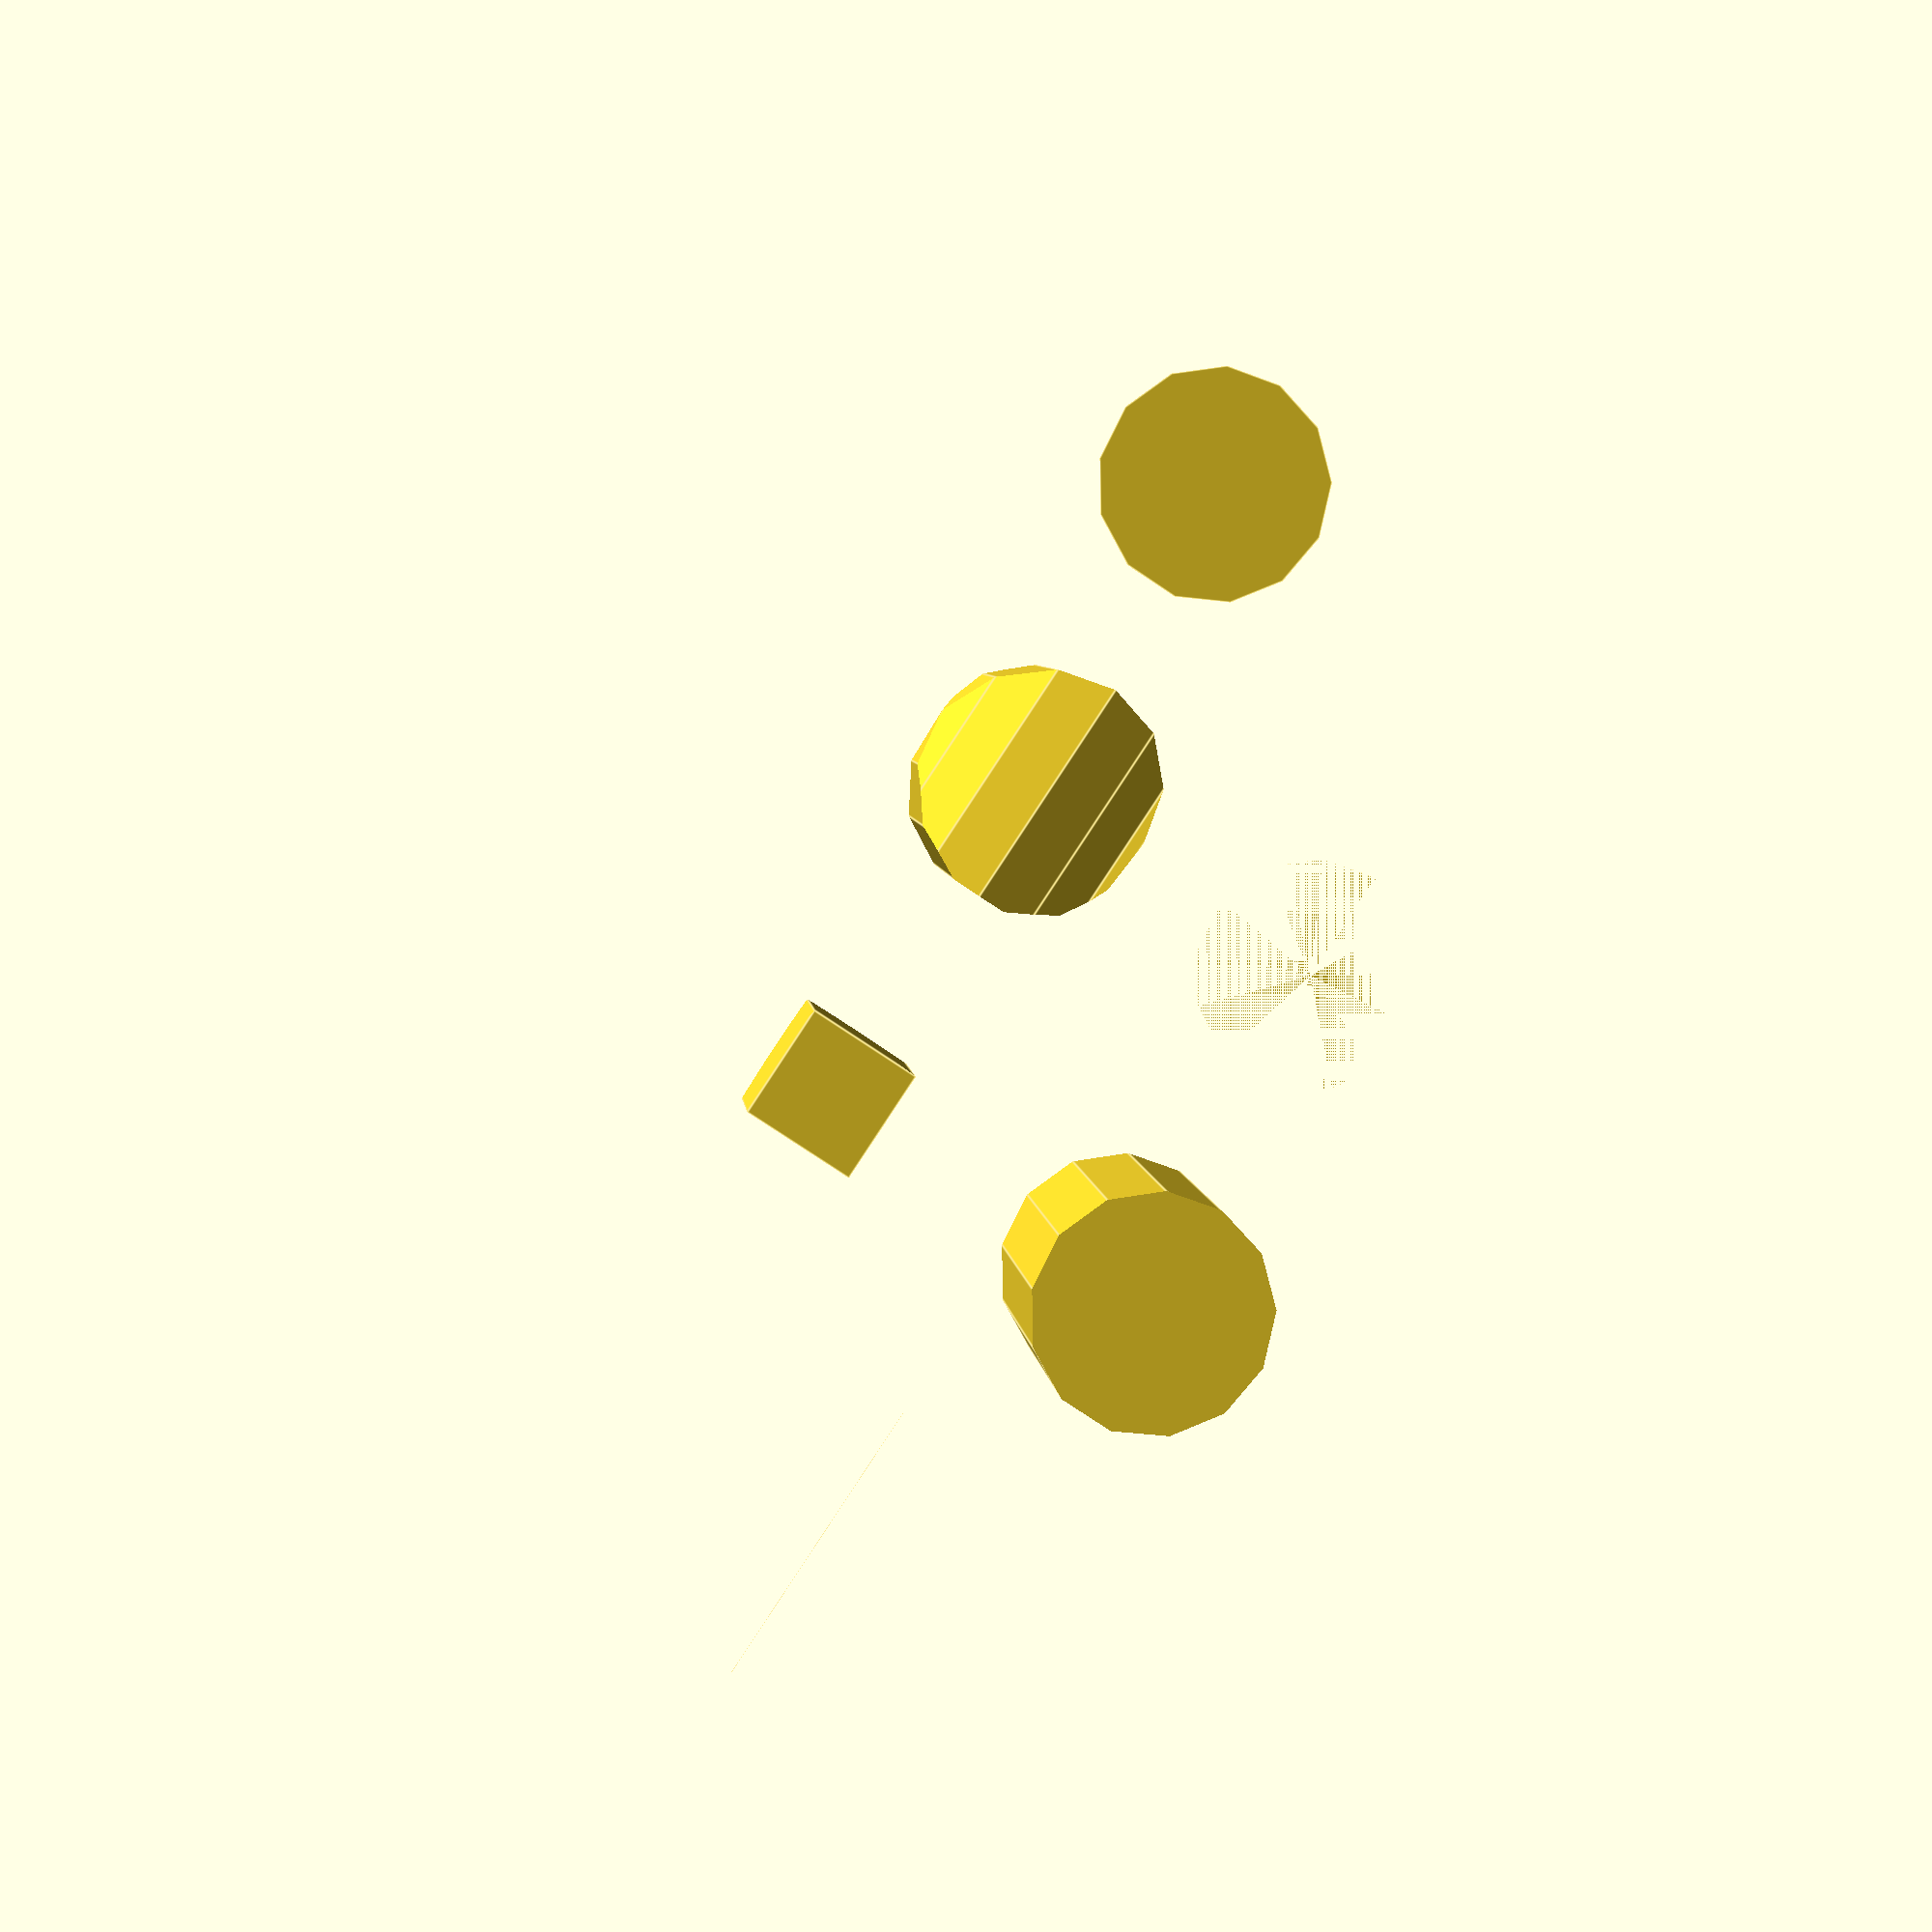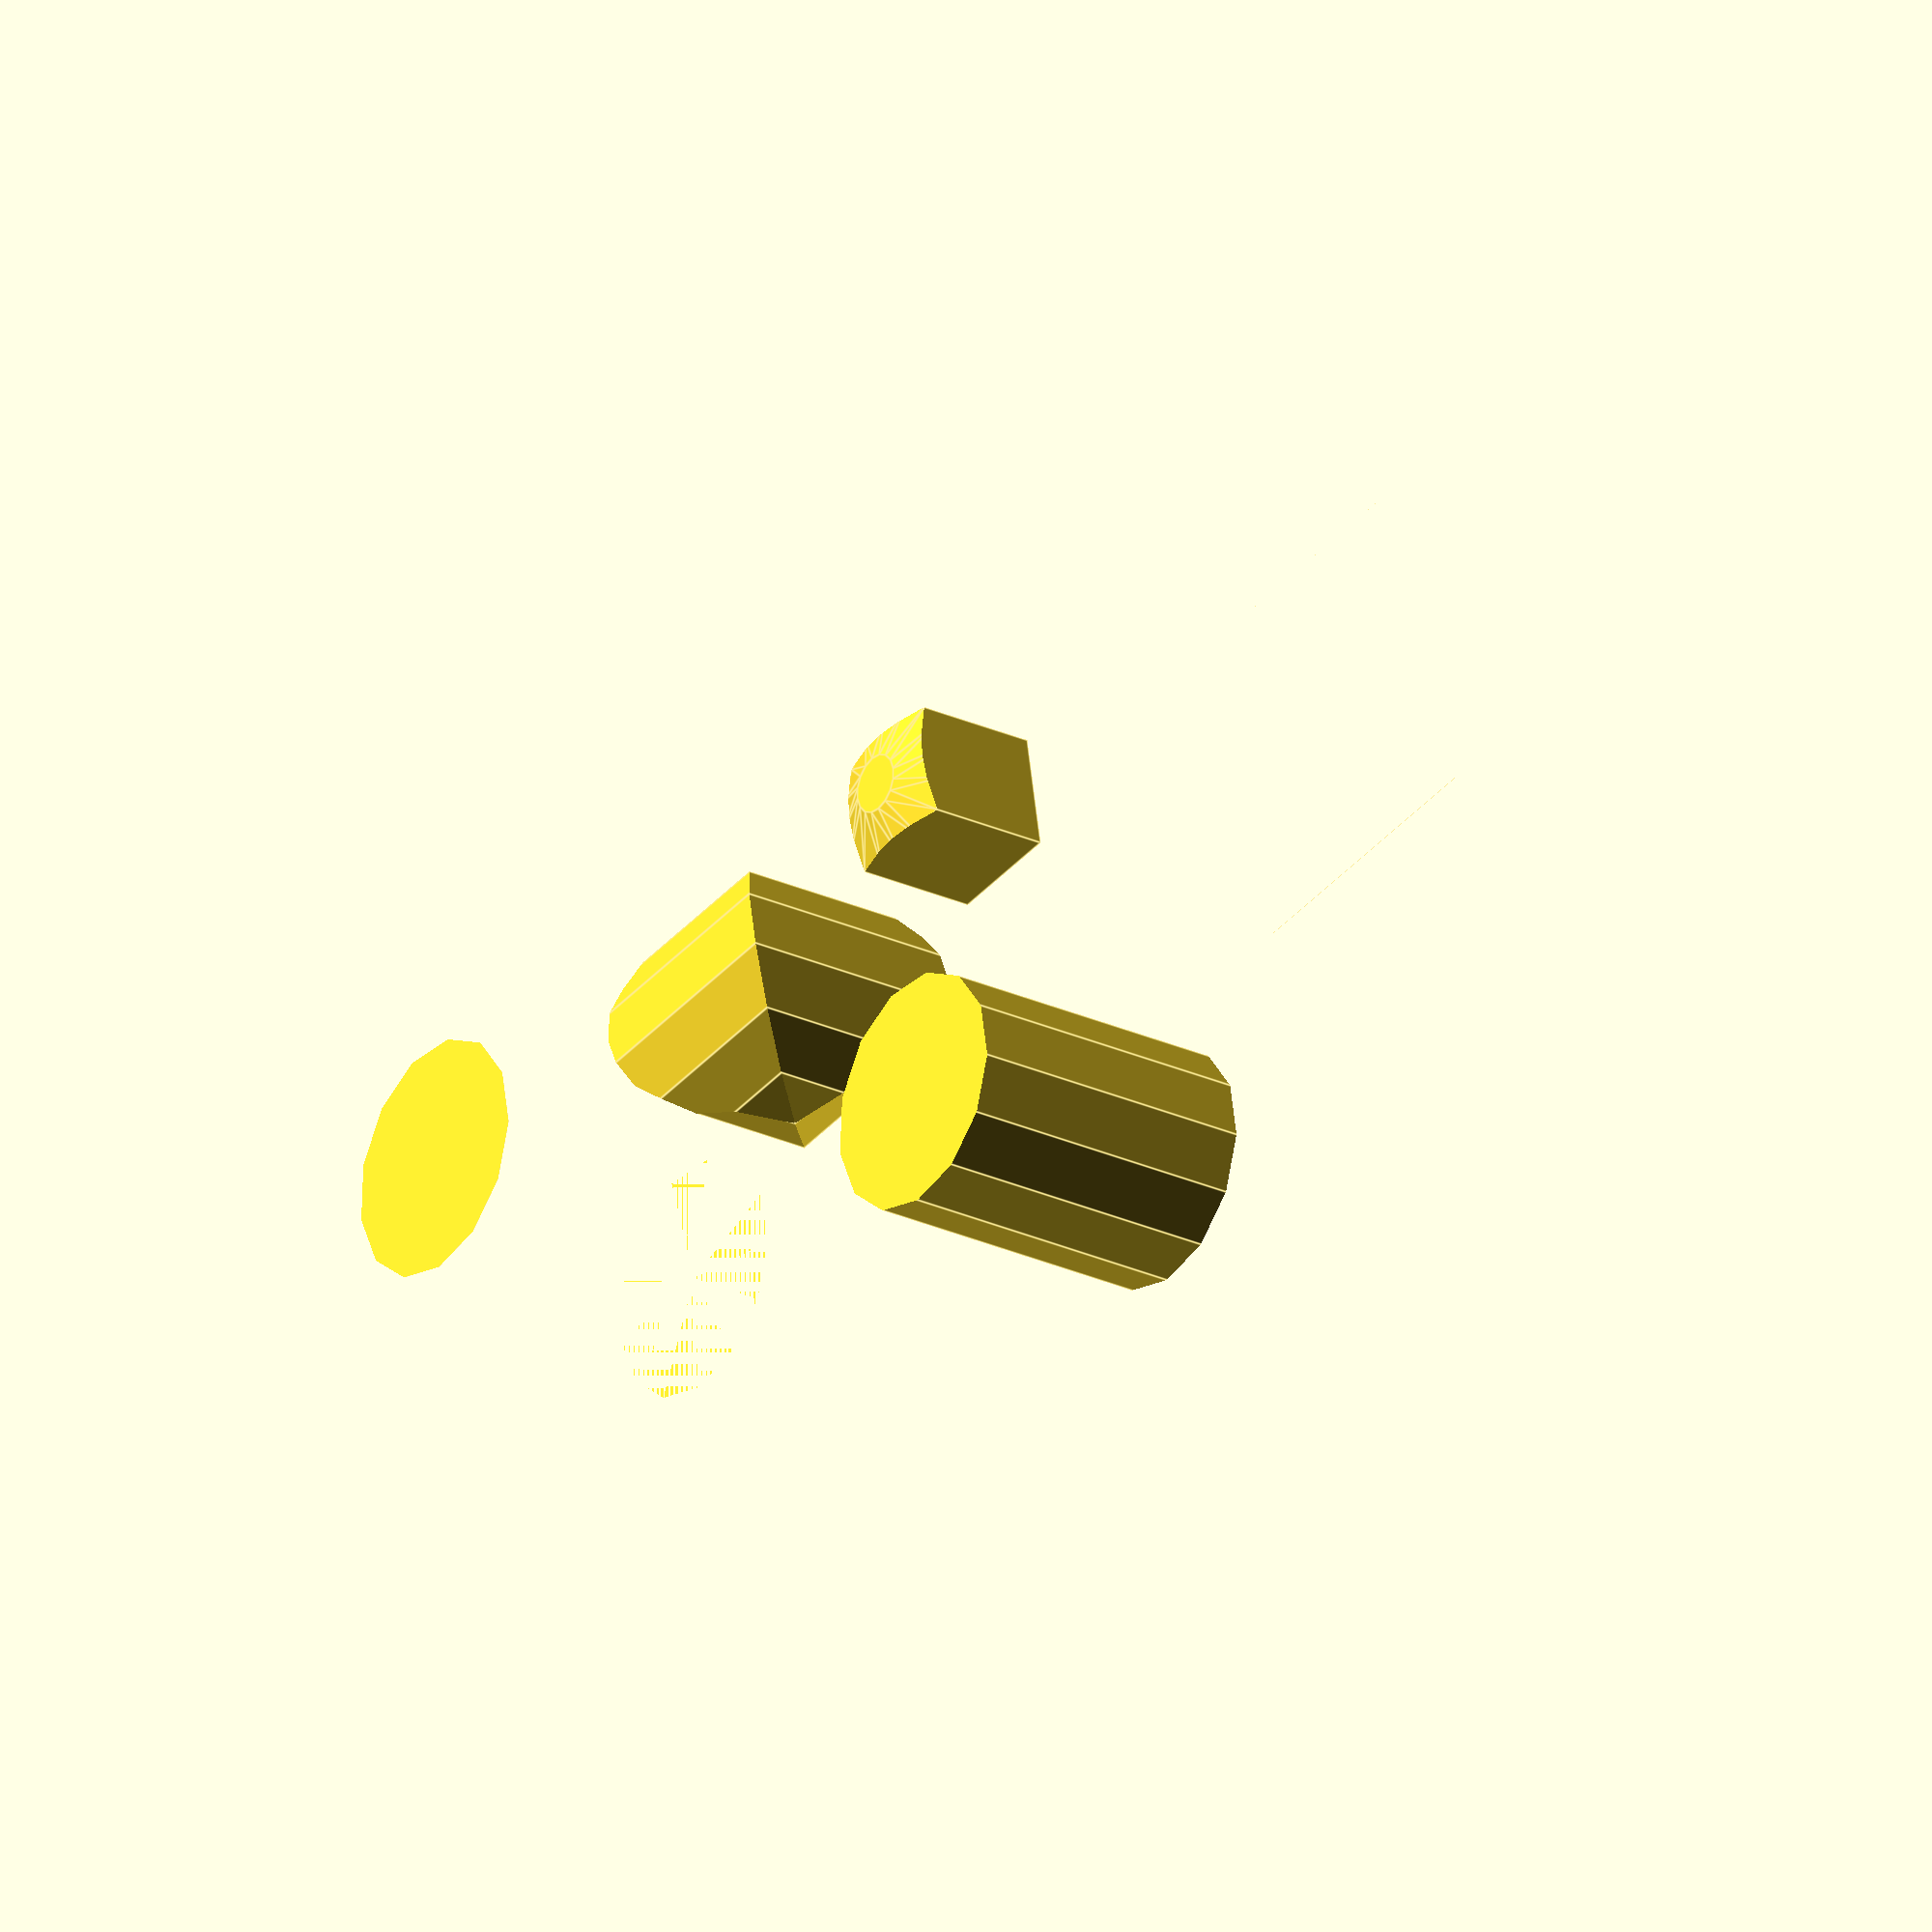
<openscad>
intersection() {
  sphere(r=5);
  translate([0,0,3]) cube([4,4,6], center=true);
}

translate([0,12,0]) intersection() {
  cube([10,10,10], center=true);
  cylinder(r=4, h=12, center=true);
}

translate([12,0,0]) intersection() {
  cube([10,10,10], center=true);
  cylinder(r=4, h=12, center=true);
  rotate([0,90,0]) cylinder(r=4, h=12, center=true);
}

translate([12,12,0]) intersection() {
  cube([10,10,10], center=true);
  translate([0,0,7]) cylinder(r=4, h=4, center=true);
}

translate([24,0,0]) intersection() {
  cube([10,10,10], center=true);
  translate([0,0,6.99]) cylinder(r=4, h=4, center=true);
}

translate([-12,0,0]) intersection() {
  cube([10,10,10], center=true);
  translate([0,-10,-10]) cube([10,10,10], center=true);
}

translate([-12,12,0]) intersection() {
  cube([10,10,10], center=true);
  translate([0,-9.99,-9.99]) cube([10,10,10], center=true);
}

</openscad>
<views>
elev=355.2 azim=236.4 roll=174.9 proj=p view=edges
elev=25.5 azim=169.6 roll=53.3 proj=o view=edges
</views>
